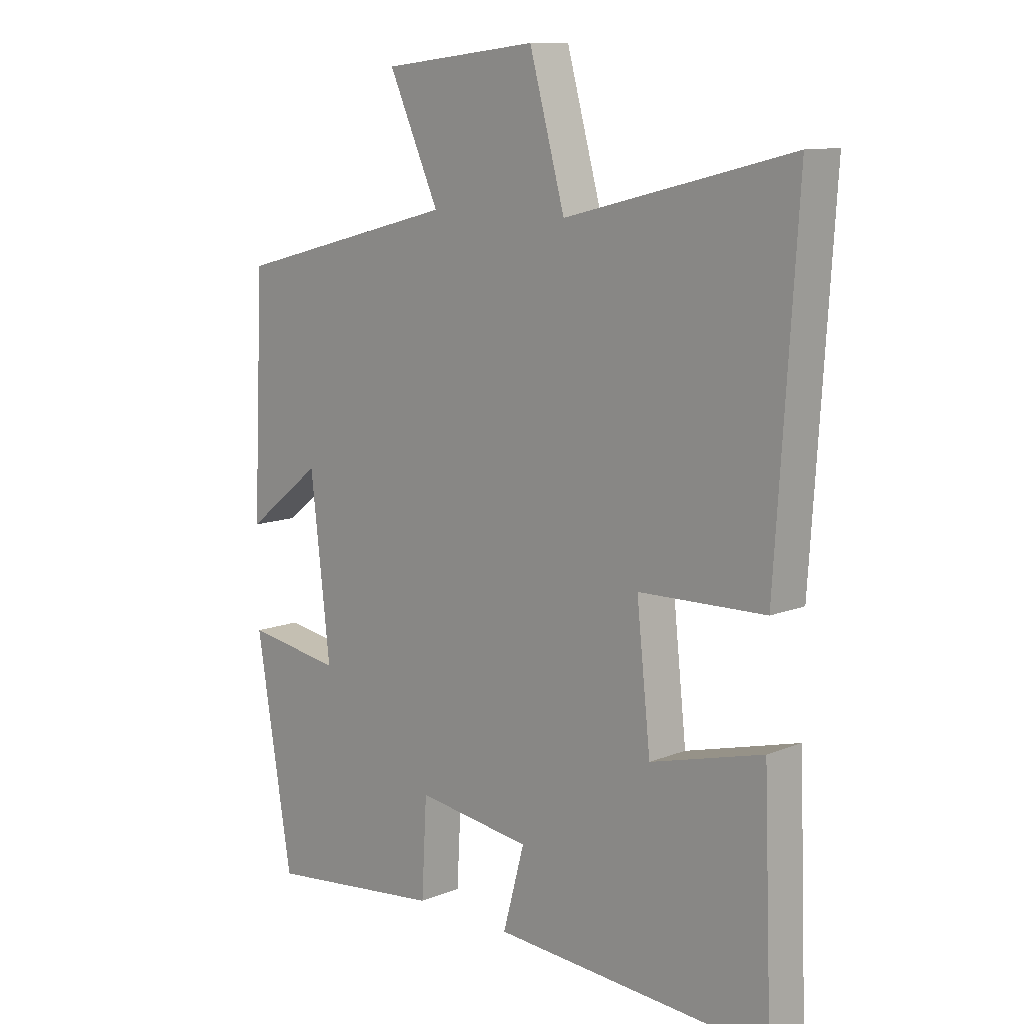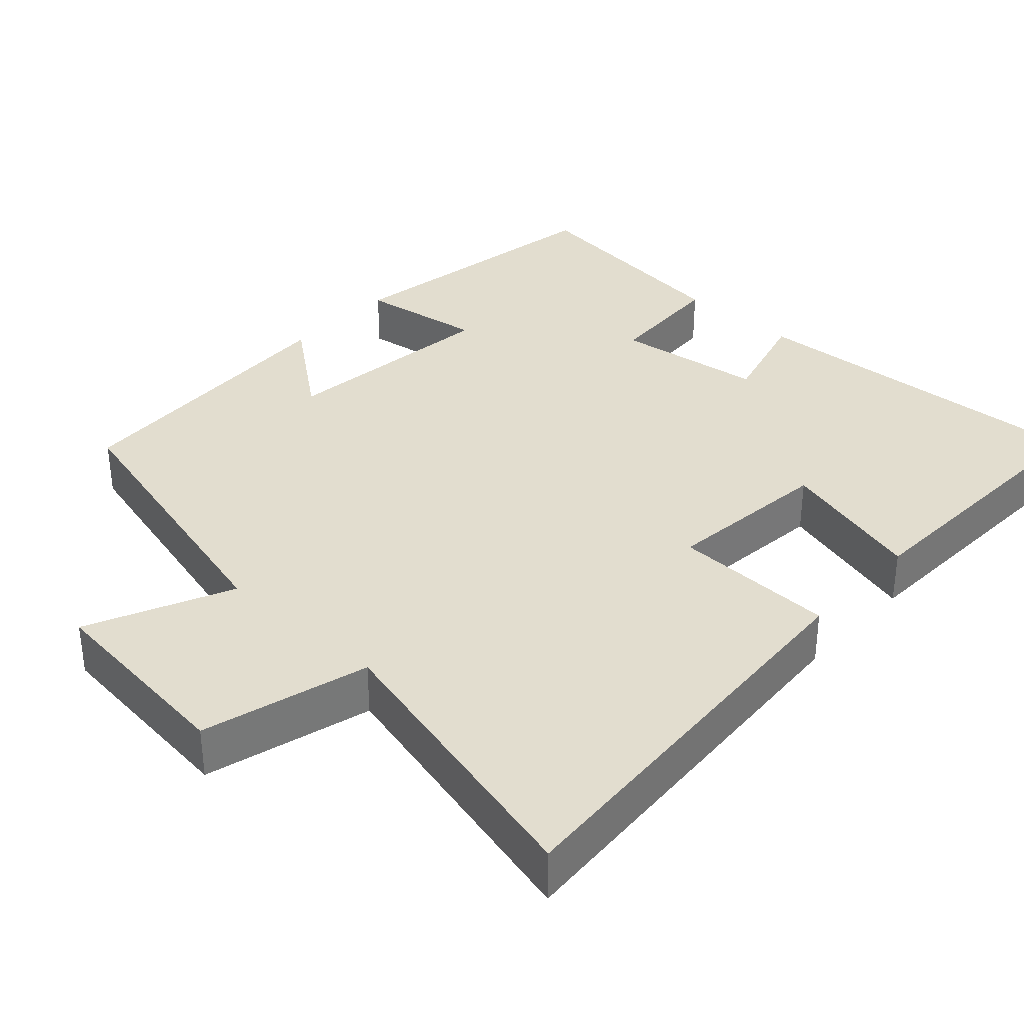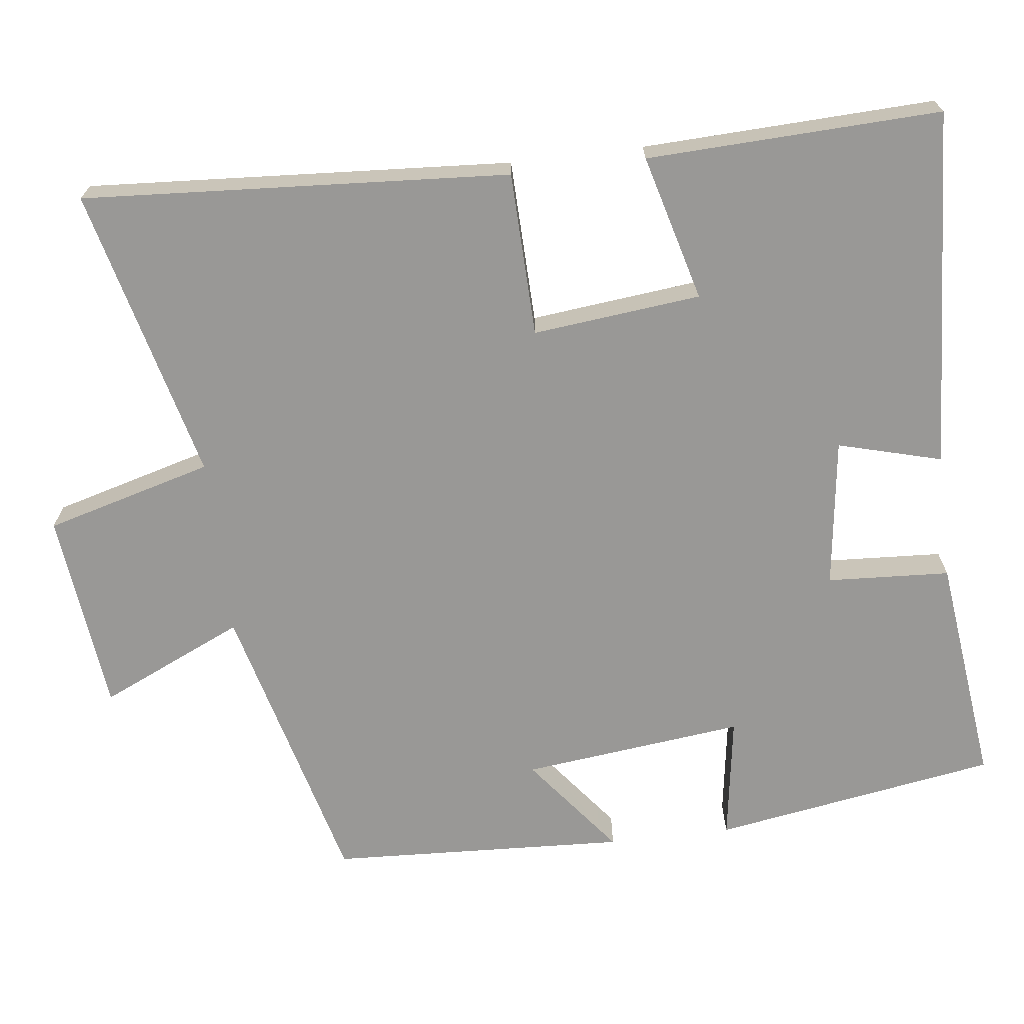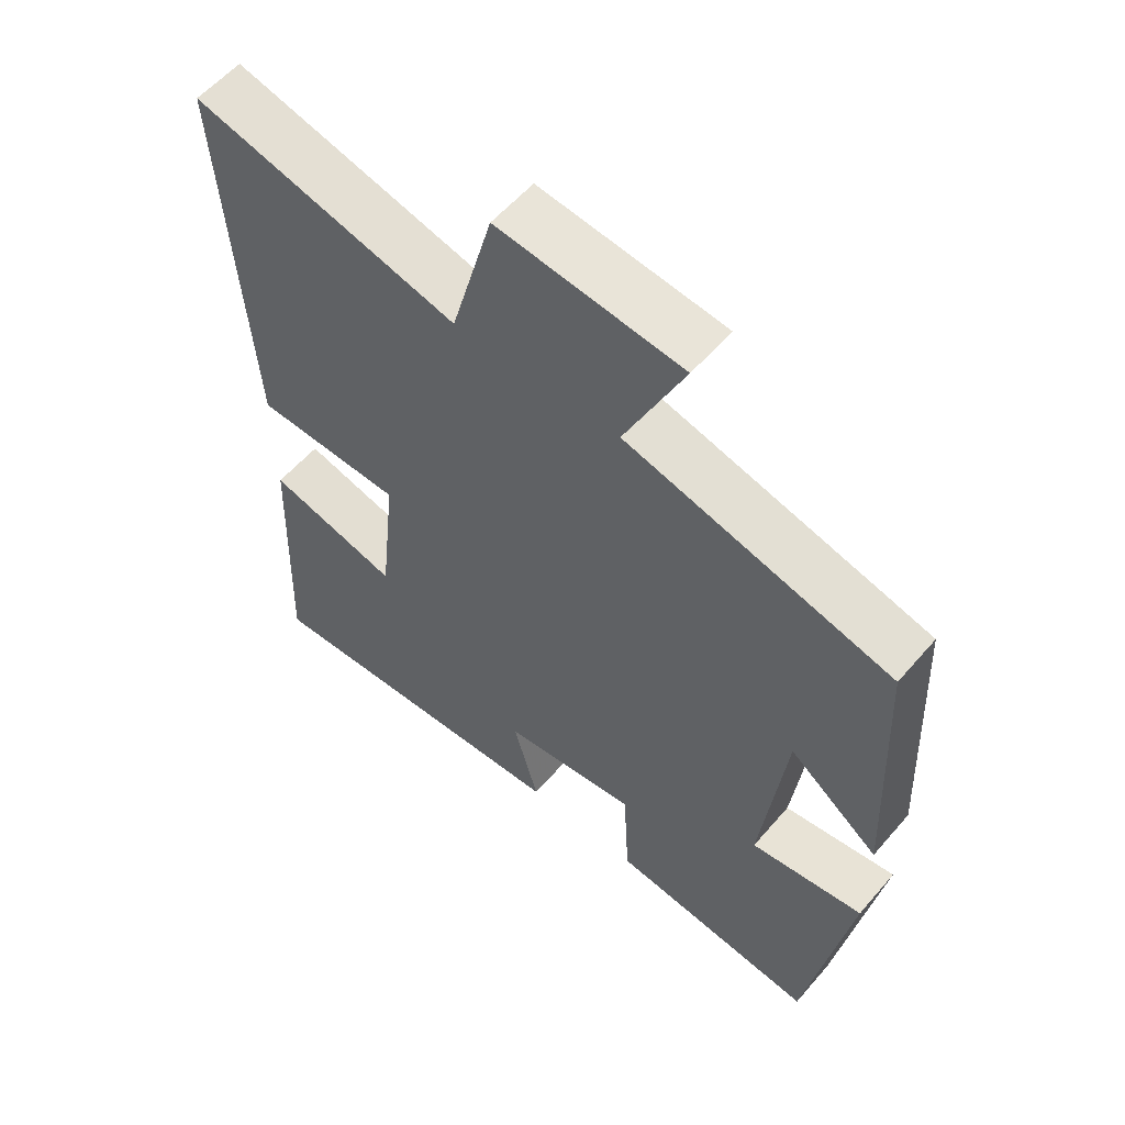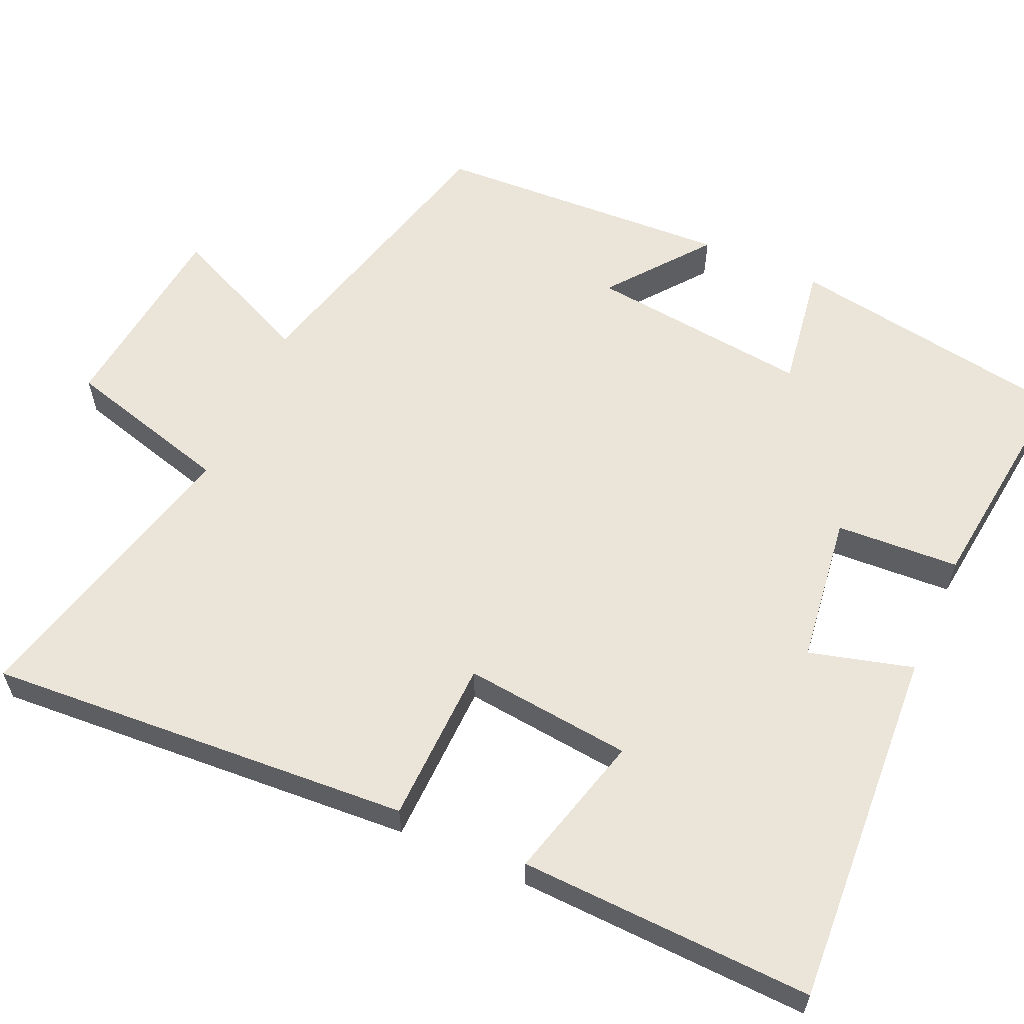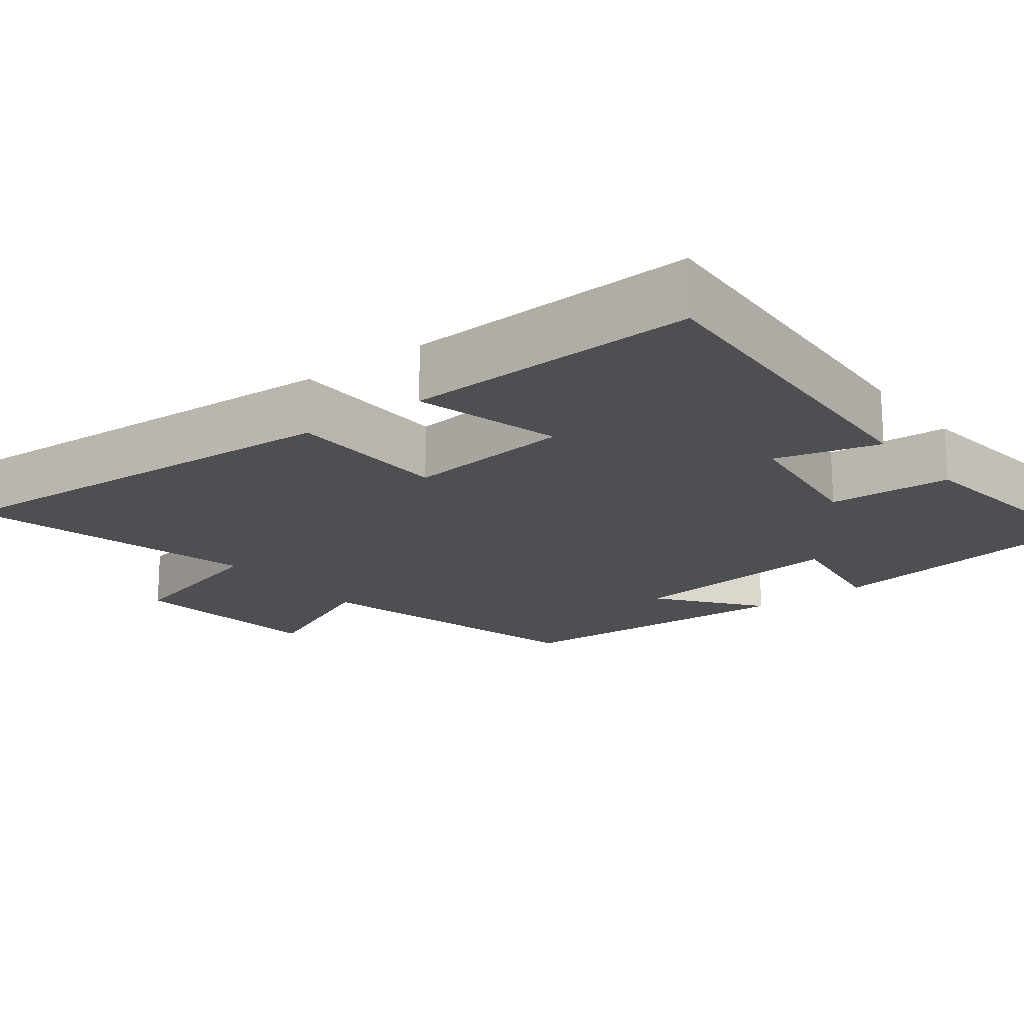
<metadata>
{"format":"obj","ext":"obj","renderer":"f3d","projection":"perspective","resolution":1024,"background":"white","views":[{"elev":11.0,"azim":45.4,"up":"+Z"},{"elev":34.8,"azim":42.5,"up":"+Y"},{"elev":-68.6,"azim":96.9,"up":"+Y"},{"elev":57.4,"azim":-139.8,"up":"+Z"},{"elev":59.5,"azim":114.0,"up":"+Y"},{"elev":-18.1,"azim":127.5,"up":"+Y"}]}
</metadata>
<code>
v 0.515 0.07 -0.528
v 0.038 0.07 -0.5
v 0.075 0.07 -0.363
v -0.123 0.07 -0.337
v -0.132 0.07 -0.5
v -0.438 0.07 -0.537
v -0.5 0.07 -0.16
v -0.334 0.07 -0.185
v -0.368 0.07 0.109
v -0.5 0.07 0.006
v -0.481 0.07 0.4
v -0.094 0.07 0.5
v -0.181 0.07 0.691
v 0.087 0.07 0.721
v 0.148 0.07 0.5
v 0.536 0.07 0.597
v 0.5 0.07 0.035
v 0.283 0.07 0.029
v 0.307 0.07 -0.193
v 0.5 0.07 -0.141
v 0.515 0 -0.528
v 0.038 0 -0.5
v 0.075 0 -0.363
v -0.123 0 -0.337
v -0.132 0 -0.5
v -0.438 0 -0.537
v -0.5 0 -0.16
v -0.334 0 -0.185
v -0.368 0 0.109
v -0.5 0 0.006
v -0.481 0 0.4
v -0.094 0 0.5
v -0.181 0 0.691
v 0.087 0 0.721
v 0.148 0 0.5
v 0.536 0 0.597
v 0.5 0 0.035
v 0.283 0 0.029
v 0.307 0 -0.193
v 0.5 0 -0.141
f 19 20 1 2
f 18 19 2 3
f 15 16 17 18
f 15 18 3 4
f 12 13 14 15
f 12 15 4
f 9 10 11 12
f 8 9 12 4
f 6 7 8
f 4 5 6 8
f 22 21 40 39
f 23 22 39 38
f 38 37 36 35
f 24 23 38 35
f 35 34 33 32
f 24 35 32
f 32 31 30 29
f 24 32 29 28
f 28 27 26
f 28 26 25 24
f 1 21 22 2
f 2 22 23 3
f 3 23 24 4
f 4 24 25 5
f 5 25 26 6
f 6 26 27 7
f 7 27 28 8
f 8 28 29 9
f 9 29 30 10
f 10 30 31 11
f 11 31 32 12
f 12 32 33 13
f 13 33 34 14
f 14 34 35 15
f 15 35 36 16
f 16 36 37 17
f 17 37 38 18
f 18 38 39 19
f 19 39 40 20
f 20 40 21 1

</code>
